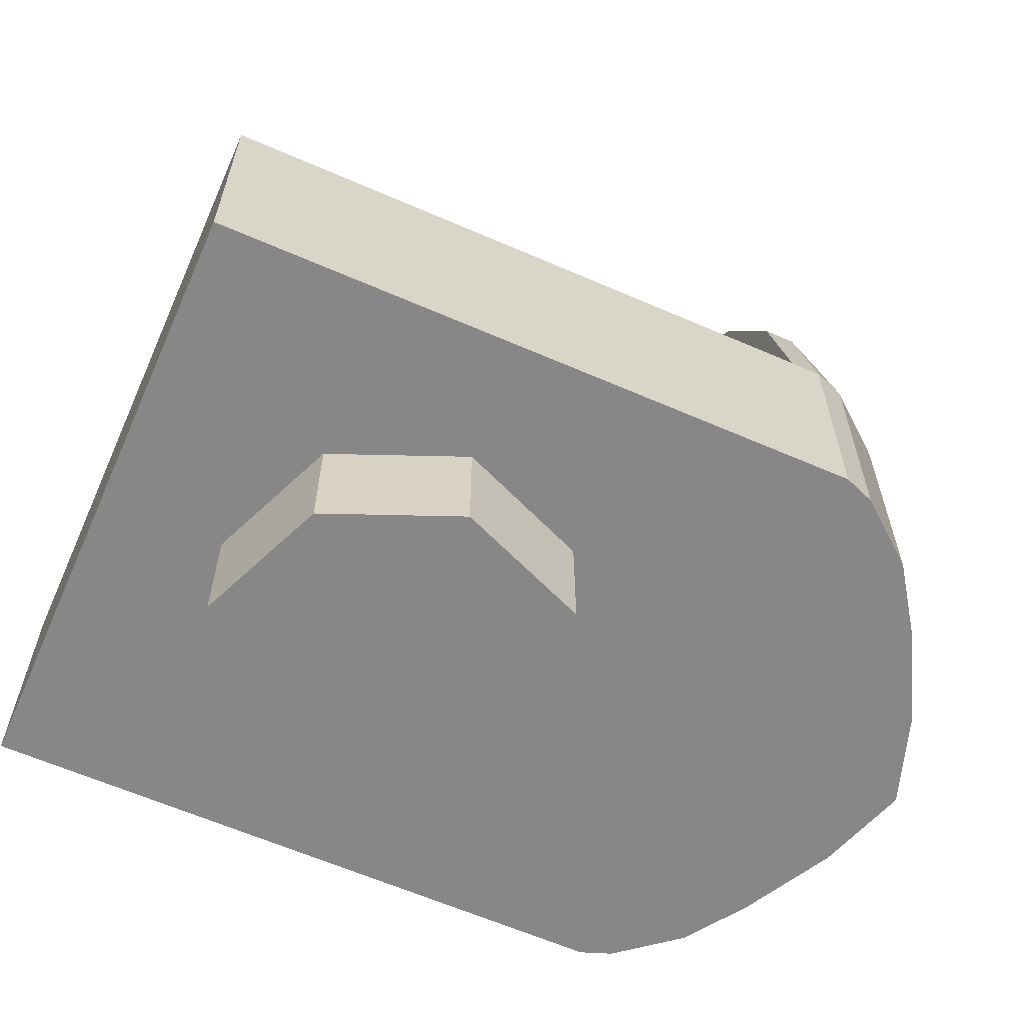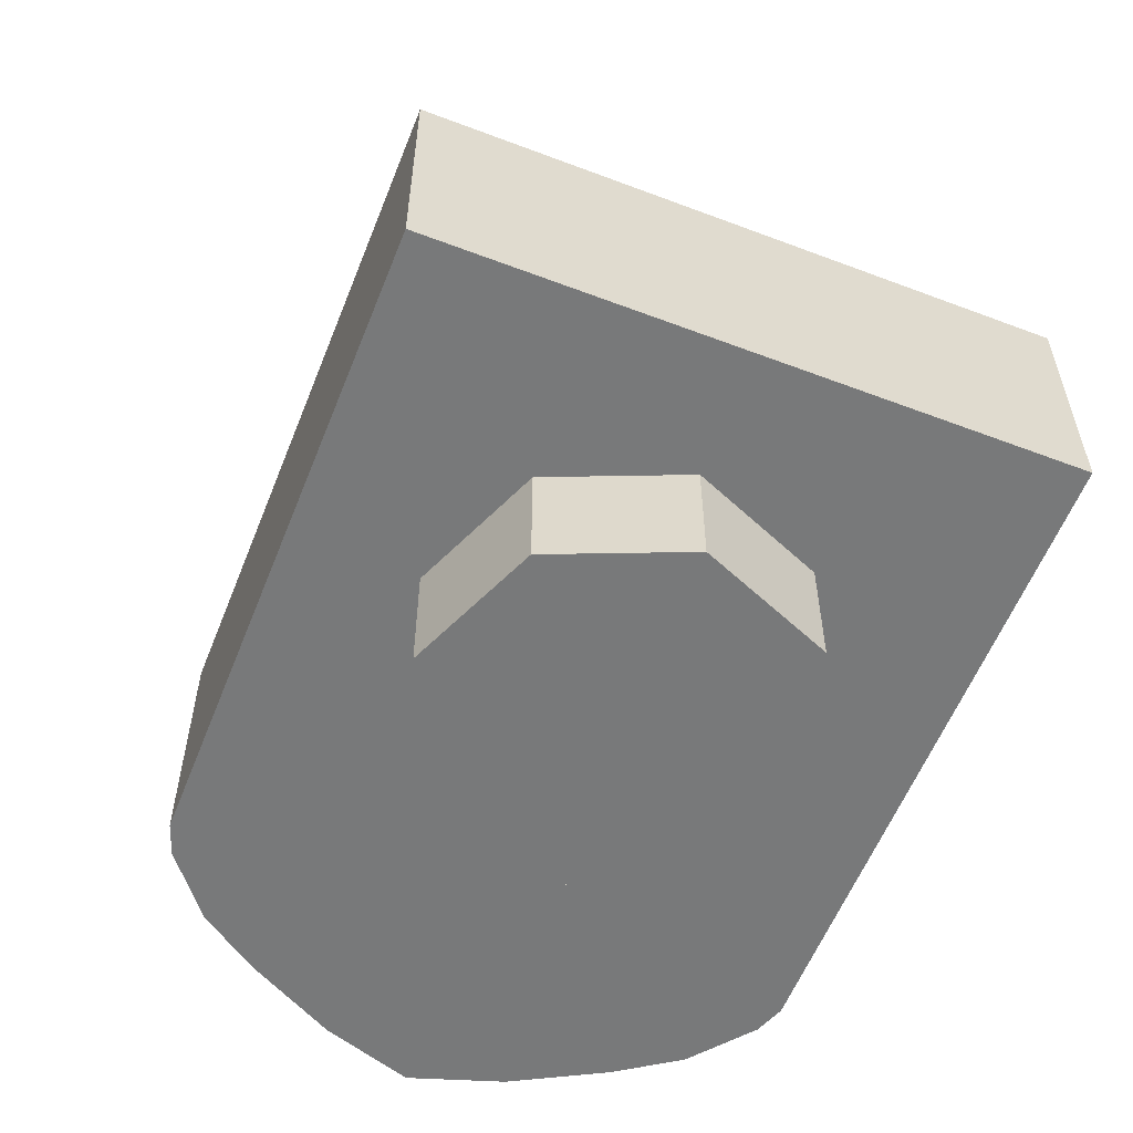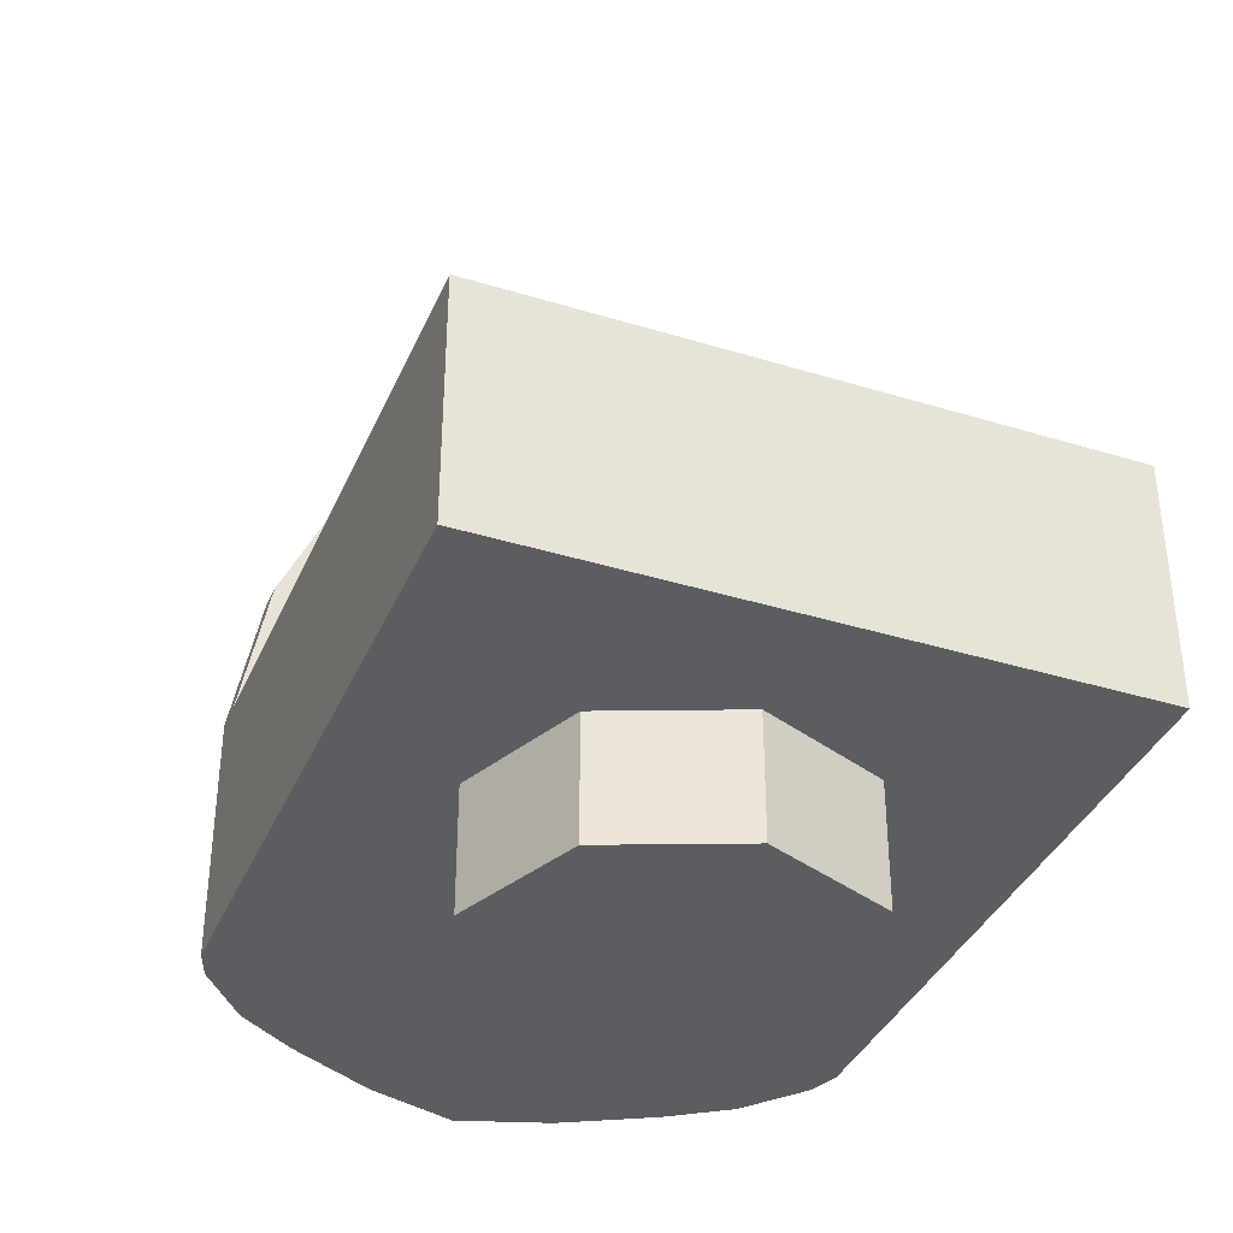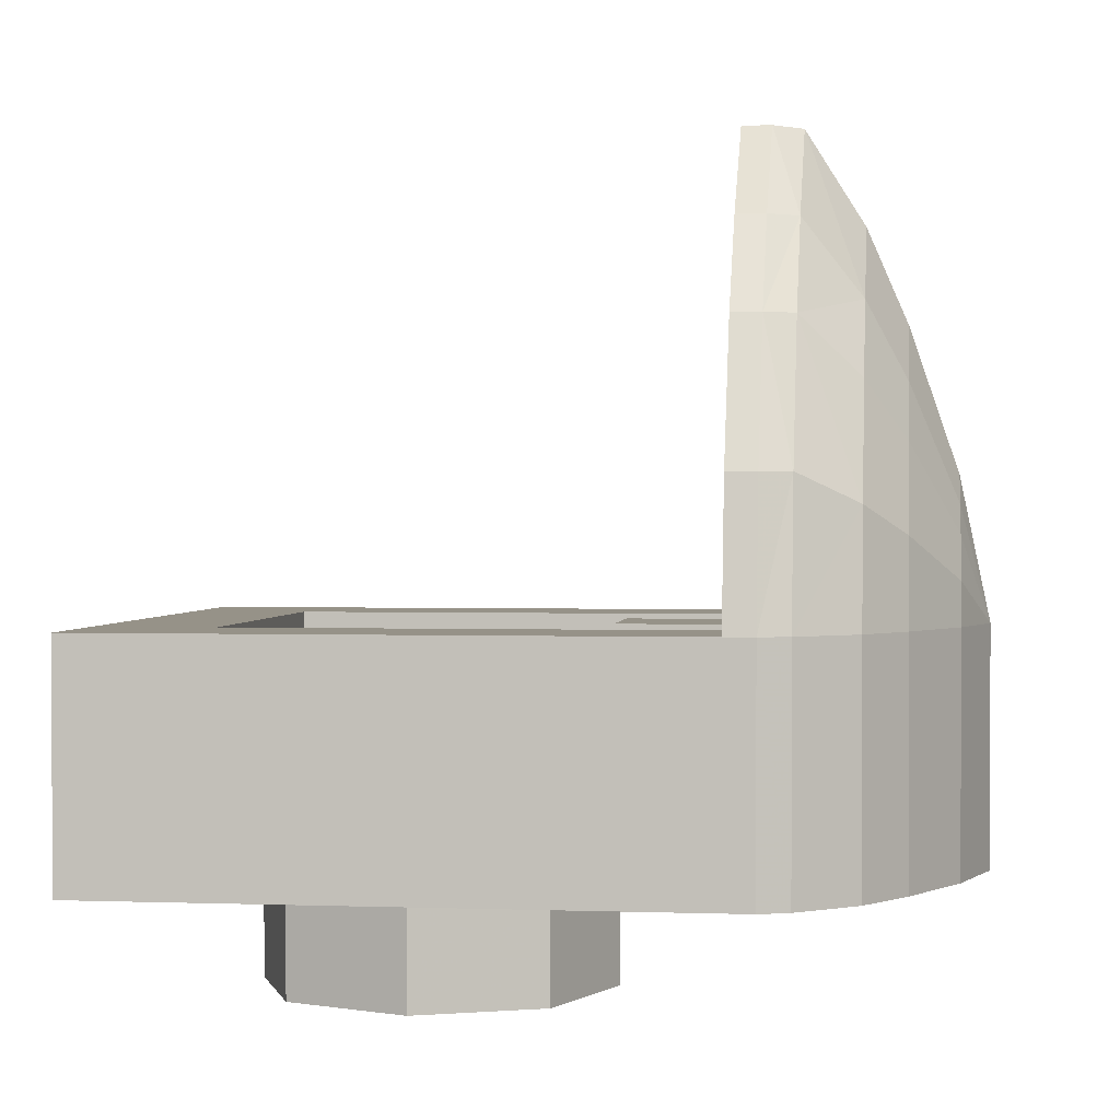
<metadata>
{"format":"obj","ext":"obj","renderer":"f3d","projection":"perspective","resolution":1024,"background":"white","views":[{"elev":-62.6,"azim":66.2,"up":"+Y"},{"elev":-57.7,"azim":-21.5,"up":"+Y"},{"elev":-37.2,"azim":-21.6,"up":"+Y"},{"elev":1.2,"azim":97.4,"up":"+Y"}]}
</metadata>
<code>
v -0.2121 0 0.2121
v 0 0 0.3
v 0 -0.2 0.3
v -0.2121 -0.2 0.2121
v -0.3 0 0
v -0.2121 0 0.2121
v -0.2121 -0.2 0.2121
v -0.3 -0.2 0
v -0.2121 0 -0.2121
v -0.3 0 0
v -0.3 -0.2 0
v -0.2121 -0.2 -0.2121
v 0 0 -0.3
v -0.2121 0 -0.2121
v -0.2121 -0.2 -0.2121
v 0 -0.2 -0.3
v 0.2121 0 -0.2121
v 0 0 -0.3
v 0 -0.2 -0.3
v 0.2121 -0.2 -0.2121
v 0.3 0 0
v 0.2121 0 -0.2121
v 0.2121 -0.2 -0.2121
v 0.3 -0.2 0
v 0.2121 0 0.2121
v 0.3 0 0
v 0.3 -0.2 0
v 0.2121 -0.2 0.2121
v 0 0 0.3
v 0.2121 0 0.2121
v 0.2121 -0.2 0.2121
v 0 -0.2 0.3
v 0 -0.2 0
v 0 -0.2 0.3
v -0.2121 -0.2 0.2121
v 0 -0.2 0
v -0.2121 -0.2 0.2121
v -0.3 -0.2 0
v 0 -0.2 0
v -0.3 -0.2 0
v -0.2121 -0.2 -0.2121
v 0 -0.2 0
v -0.2121 -0.2 -0.2121
v 0 -0.2 -0.3
v 0 -0.2 0
v 0 -0.2 -0.3
v 0.2121 -0.2 -0.2121
v 0 -0.2 0
v 0.2121 -0.2 -0.2121
v 0.3 -0.2 0
v 0 -0.2 0
v 0.3 -0.2 0
v 0.2121 -0.2 0.2121
v 0 -0.2 0
v 0.2121 -0.2 0.2121
v 0 -0.2 0.3
v -0.3 0.2 0.3
v 0.3 0.2 0.3
v 0.3 0.2 -0.5
v -0.3 0.2 -0.5
v -0.3 0.2 0.3
v -0.3 0.4 0.3
v 0.3 0.4 0.3
v 0.3 0.2 0.3
v -0.3 0.2 -0.5
v -0.3 0.4 -0.5
v -0.3 0.4 0.3
v -0.3 0.2 0.3
v 0.3 0.2 0.3
v 0.3 0.4 0.3
v 0.3 0.4 -0.5
v 0.3 0.2 -0.5
v 0.5 0.4 -0.5
v 0.3 0.4 -0.5
v 0.3 0.4 0.3
v 0.5 0.4 0.5
v 0.5 0.4 0.5
v 0.3 0.4 0.3
v -0.3 0.4 0.3
v -0.5 0.4 0.5
v -0.5 0.4 0.5
v -0.3 0.4 0.3
v -0.3 0.4 -0.5
v -0.5 0.4 -0.5
v 0.3 0.2 -0.5
v 0.3 0.4 -0.5
v -0.3 0.4 -0.5
v -0.3 0.2 -0.5
v 0.5 0 0.5
v 0.5 0 -0.5
v -0.5 0 -0.5
v -0.5 0 0.5
v -0.5 0 0.5
v -0.5 0 -0.5
v -0.5 0.4 -0.5
v -0.5 0.4 0.5
v 0.5 0 -0.5
v 0.5 0 0.5
v 0.5 0.4 0.5
v 0.5 0.4 -0.5
v 0.5 0 0.5
v -0.5 0 0.5
v -0.5 0.4 0.5
v 0.5 0.4 0.5
v -0.1 0.4 -0.3
v 0.1 0.4 -0.3
v 0.1 0.4 -0.5
v -0.1 0.4 -0.5
v -0.1 0.4 -0.3
v -0.1 0.2 -0.3
v 0.1 0.2 -0.3
v 0.1 0.4 -0.3
v -0.1 0.4 -0.5
v -0.1 0.2 -0.5
v -0.1 0.2 -0.3
v -0.1 0.4 -0.3
v 0.1 0.4 -0.3
v 0.1 0.2 -0.3
v 0.1 0.2 -0.5
v 0.1 0.4 -0.5
v 0.5 0 -0.5
v -0.5 0 -0.5
v -0.5 0 -0.55
v 0.5 0 -0.55
v -0.5 0 -0.55
v -0.4813 0 -0.6
v -0.4 0 -0.7
v -0.3 0 -0.7688
v 0.3 0 -0.7688
v 0.4 0 -0.7
v 0.4813 0 -0.6
v 0.5 0 -0.55
v -0.5 0 -0.55
v -0.3 0 -0.7688
v 0.3 0 -0.7688
v 0.5 0 -0.55
v -0.3 0 -0.7688
v -0.15 0 -0.85
v 0.15 0 -0.85
v 0.3 0 -0.7688
v -0.15 0 -0.85
v 0 0 -0.9
v 0.15 0 -0.85
v -0.5 0 -0.5
v -0.5 0.4 -0.5
v -0.5 0.4 -0.55
v -0.5 0 -0.55
v -0.5 0.4 -0.55
v -0.4813 0.4 -0.6
v -0.4813 0 -0.6
v -0.5 0 -0.55
v -0.4813 0.4 -0.6
v -0.4 0.4 -0.7
v -0.4 0 -0.7
v -0.4813 0 -0.6
v -0.4 0.4 -0.7
v -0.3 0.4 -0.7688
v -0.3 0 -0.7688
v -0.4 0 -0.7
v -0.3 0.4 -0.7688
v -0.15 0.4 -0.85
v -0.15 0 -0.85
v -0.3 0 -0.7688
v -0.15 0 -0.85
v -0.15 0.4 -0.85
v 0 0.4 -0.9
v 0 0 -0.9
v 0 0.4 -0.9
v 0.15 0.4 -0.85
v 0.15 0 -0.85
v 0 0 -0.9
v 0.15 0.4 -0.85
v 0.3 0.4 -0.7688
v 0.3 0 -0.7688
v 0.15 0 -0.85
v 0.3 0.4 -0.7688
v 0.4 0.4 -0.7
v 0.4 0 -0.7
v 0.3 0 -0.7688
v 0.4 0.4 -0.7
v 0.4813 0.4 -0.6
v 0.4813 0 -0.6
v 0.4 0 -0.7
v 0.5 0.4 -0.55
v 0.4813 0.4 -0.6
v 0.4813 0 -0.6
v 0.5 0 -0.55
v 0.5 0 -0.5
v 0.5 0.4 -0.5
v 0.5 0.4 -0.55
v 0.5 0 -0.55
v 0 0.4 -0.9
v -0.05625 0.592 -0.85
v 0 0.64 -0.85
v 0 0.4 -0.9
v 0.05625 0.592 -0.85
v 0.0969 0.544 -0.85
v 0 0.4 -0.9
v -0.1344 0.472 -0.85
v -0.0969 0.544 -0.85
v 0 0.4 -0.9
v 0.1344 0.472 -0.85
v 0.15 0.4 -0.85
v 0 0.64 -0.85
v 0.05625 0.592 -0.85
v 0 0.4 -0.9
v 0 1.2 -0.6
v 0 1.04 -0.7
v -0.15 0.912 -0.7
v 0 1.2 -0.6
v 0.1804 1.04 -0.6
v 0.15 0.912 -0.7
v 0.05 1.2 -0.55
v 0 1.2 -0.6
v -0.05 1.2 -0.55
v -0.05 1.2 -0.55
v 0 1.2 -0.6
v -0.1804 1.04 -0.6
v 0.05 1.2 -0.55
v 0.2188 1.04 -0.55
v 0.1804 1.04 -0.6
v -0.0969 0.544 -0.85
v -0.05625 0.592 -0.85
v 0 0.4 -0.9
v 0.0969 0.544 -0.85
v 0.1344 0.472 -0.85
v 0 0.4 -0.9
v -0.5 0.4 -0.55
v -0.4531 0.64 -0.55
v -0.4311 0.64 -0.6
v 0.5 0.4 -0.55
v 0.4813 0.4 -0.6
v 0.4311 0.64 -0.6
v -0.15 0.4 -0.85
v -0.1344 0.472 -0.85
v 0 0.4 -0.9
v 0.15 0.912 -0.7
v 0 1.04 -0.7
v 0 1.2 -0.6
v -0.15 0.912 -0.7
v -0.1804 1.04 -0.6
v 0 1.2 -0.6
v 0.15 0.912 -0.7
v 0.1804 1.04 -0.6
v 0.3108 0.88 -0.6
v -0.15 0.912 -0.7
v -0.2584 0.784 -0.7
v -0.3108 0.88 -0.6
v 0.1804 1.04 -0.6
v 0 1.2 -0.6
v 0.05 1.2 -0.55
v -0.1804 1.04 -0.6
v -0.2188 1.04 -0.55
v -0.05 1.2 -0.55
v 0.1804 1.04 -0.6
v 0.2188 1.04 -0.55
v 0.3407 0.88 -0.55
v -0.1804 1.04 -0.6
v -0.3108 0.88 -0.6
v -0.3407 0.88 -0.55
v -0.3108 0.88 -0.6
v -0.1804 1.04 -0.6
v -0.15 0.912 -0.7
v 0.3108 0.88 -0.6
v 0.2584 0.784 -0.7
v 0.15 0.912 -0.7
v -0.3108 0.88 -0.6
v -0.2584 0.784 -0.7
v -0.3584 0.592 -0.7
v 0.3108 0.88 -0.6
v 0.4311 0.64 -0.6
v 0.3584 0.592 -0.7
v -0.3407 0.88 -0.55
v -0.2188 1.04 -0.55
v -0.1804 1.04 -0.6
v 0.3407 0.88 -0.55
v 0.3108 0.88 -0.6
v 0.1804 1.04 -0.6
v -0.3407 0.88 -0.55
v -0.3108 0.88 -0.6
v -0.4311 0.64 -0.6
v 0.3407 0.88 -0.55
v 0.4531 0.64 -0.55
v 0.4311 0.64 -0.6
v 0.3584 0.592 -0.7
v 0.2584 0.784 -0.7
v 0.3108 0.88 -0.6
v -0.3584 0.592 -0.7
v -0.4 0.4 -0.7
v -0.4813 0.4 -0.6
v -0.3584 0.592 -0.7
v -0.4311 0.64 -0.6
v -0.3108 0.88 -0.6
v 0.3584 0.592 -0.7
v 0.4311 0.64 -0.6
v 0.4813 0.4 -0.6
v 0.4311 0.64 -0.6
v 0.3108 0.88 -0.6
v 0.3407 0.88 -0.55
v 0.4311 0.64 -0.6
v 0.4531 0.64 -0.55
v 0.5 0.4 -0.55
v -0.4311 0.64 -0.6
v -0.4531 0.64 -0.55
v -0.3407 0.88 -0.55
v -0.4311 0.64 -0.6
v -0.4813 0.4 -0.6
v -0.5 0.4 -0.55
v 0.4813 0.4 -0.6
v 0.4 0.4 -0.7
v 0.3584 0.592 -0.7
v -0.4813 0.4 -0.6
v -0.4311 0.64 -0.6
v -0.3584 0.592 -0.7
v 0 0.88 -0.7688
v 0 0.64 -0.85
v -0.05625 0.592 -0.85
v -0.1125 0.784 -0.7688
v 0 0.88 -0.7688
v 0.1125 0.784 -0.7688
v 0.05625 0.592 -0.85
v 0 0.64 -0.85
v 0 1.04 -0.7
v 0 0.88 -0.7688
v -0.1125 0.784 -0.7688
v -0.15 0.912 -0.7
v 0 1.04 -0.7
v 0.15 0.912 -0.7
v 0.1125 0.784 -0.7688
v 0 0.88 -0.7688
v 0.05 1.2 -0.5
v 0.2188 1.04 -0.5
v 0.2188 1.04 -0.55
v 0.05 1.2 -0.55
v -0.05 1.2 -0.55
v -0.2188 1.04 -0.55
v -0.2188 1.04 -0.5
v -0.05 1.2 -0.5
v 0.05 1.2 -0.55
v -0.05 1.2 -0.55
v -0.05 1.2 -0.5
v 0.05 1.2 -0.5
v -0.5 0.4 -0.55
v -0.5 0.4 -0.5
v -0.4531 0.64 -0.5
v -0.4531 0.64 -0.55
v 0.5 0.4 -0.5
v 0.5 0.4 -0.55
v 0.4531 0.64 -0.55
v 0.4531 0.64 -0.5
v 0.1938 0.688 -0.7688
v 0.0969 0.544 -0.85
v 0.05625 0.592 -0.85
v 0.1125 0.784 -0.7688
v -0.1938 0.688 -0.7688
v -0.0969 0.544 -0.85
v -0.1344 0.472 -0.85
v -0.2687 0.544 -0.7688
v -0.1938 0.688 -0.7688
v -0.1125 0.784 -0.7688
v -0.05625 0.592 -0.85
v -0.0969 0.544 -0.85
v 0.1938 0.688 -0.7688
v 0.2687 0.544 -0.7688
v 0.1344 0.472 -0.85
v 0.0969 0.544 -0.85
v -0.2584 0.784 -0.7
v -0.15 0.912 -0.7
v -0.1125 0.784 -0.7688
v -0.1938 0.688 -0.7688
v 0.2584 0.784 -0.7
v 0.1938 0.688 -0.7688
v 0.1125 0.784 -0.7688
v 0.15 0.912 -0.7
v -0.2584 0.784 -0.7
v -0.1938 0.688 -0.7688
v -0.2687 0.544 -0.7688
v -0.3584 0.592 -0.7
v 0.2584 0.784 -0.7
v 0.3584 0.592 -0.7
v 0.2687 0.544 -0.7688
v 0.1938 0.688 -0.7688
v 0.3 0.4 -0.7688
v 0.15 0.4 -0.85
v 0.1344 0.472 -0.85
v 0.2687 0.544 -0.7688
v -0.3 0.4 -0.7688
v -0.2687 0.544 -0.7688
v -0.1344 0.472 -0.85
v -0.15 0.4 -0.85
v 0.3407 0.88 -0.5
v 0.3407 0.88 -0.55
v 0.2188 1.04 -0.55
v 0.2188 1.04 -0.5
v -0.3407 0.88 -0.55
v -0.3407 0.88 -0.5
v -0.2188 1.04 -0.5
v -0.2188 1.04 -0.55
v 0.3407 0.88 -0.55
v 0.3407 0.88 -0.5
v 0.4531 0.64 -0.5
v 0.4531 0.64 -0.55
v -0.3407 0.88 -0.5
v -0.3407 0.88 -0.55
v -0.4531 0.64 -0.55
v -0.4531 0.64 -0.5
v 0.4 0.4 -0.7
v 0.3 0.4 -0.7688
v 0.2687 0.544 -0.7688
v 0.3584 0.592 -0.7
v -0.4 0.4 -0.7
v -0.3584 0.592 -0.7
v -0.2687 0.544 -0.7688
v -0.3 0.4 -0.7688
v -0.05 1.2 -0.5
v -0.2188 1.04 -0.5
v 0.2188 1.04 -0.5
v 0.05 1.2 -0.5
v 0.3407 0.88 -0.5
v 0.2188 1.04 -0.5
v -0.2188 1.04 -0.5
v -0.3407 0.88 -0.5
v -0.3407 0.88 -0.5
v -0.4531 0.64 -0.5
v 0.4531 0.64 -0.5
v 0.3407 0.88 -0.5
v 0.5 0.4 -0.5
v 0.4531 0.64 -0.5
v 0.3 0.4 -0.5
v -0.3 0.4 -0.5
v -0.4531 0.64 -0.5
v -0.5 0.4 -0.5
v 0.3 0.4 -0.5
v 0.4531 0.64 -0.5
v -0.4531 0.64 -0.5
v -0.3 0.4 -0.5
g mesh363046
f 1 3 2
f 3 1 4
f 5 7 6
f 7 5 8
f 9 11 10
f 11 9 12
f 13 15 14
f 15 13 16
f 17 19 18
f 19 17 20
f 21 23 22
f 23 21 24
f 25 27 26
f 27 25 28
f 29 31 30
f 31 29 32
g mesh363048
f 33 34 35
f 36 37 38
f 39 40 41
f 42 43 44
f 45 46 47
f 48 49 50
f 51 52 53
f 54 55 56
g mesh363051
f 57 58 59
f 59 60 57
f 61 62 63
f 63 64 61
f 65 66 67
f 67 68 65
f 69 70 71
f 71 72 69
f 73 74 75
f 75 76 73
f 77 78 79
f 79 80 77
f 81 82 83
f 83 84 81
f 85 86 87
f 87 88 85
g mesh363053
f 89 91 90
f 91 89 92
g mesh363054
f 93 95 94
f 95 93 96
g mesh363055
f 97 99 98
f 99 97 100
g mesh363056
f 101 103 102
f 103 101 104
g mesh363058
f 105 106 107
f 107 108 105
f 109 110 111
f 111 112 109
f 113 114 115
f 115 116 113
f 117 118 119
f 119 120 117
g mesh363060
f 121 122 123
f 123 124 121
f 125 126 127
f 127 128 125
f 129 130 131
f 131 132 129
f 133 134 135
f 135 136 133
f 137 138 139
f 139 140 137
f 141 142 143
g mesh363062
f 144 145 146
f 146 147 144
g mesh363064
f 148 149 150
f 150 151 148
g mesh363066
f 152 153 154
f 154 155 152
g mesh363068
f 156 157 158
f 158 159 156
g mesh363070
f 160 161 162
f 162 163 160
g mesh363072
f 164 165 166
f 166 167 164
g mesh363074
f 168 169 170
f 170 171 168
g mesh363076
f 172 173 174
f 174 175 172
g mesh363078
f 176 177 178
f 178 179 176
g mesh363080
f 180 181 182
f 182 183 180
g mesh363082
f 184 186 185
f 186 184 187
g mesh363084
f 188 190 189
f 190 188 191
g mesh363086
f 192 193 194
f 195 196 197
f 198 199 200
f 201 202 203
f 204 205 206
f 207 208 209
f 210 211 212
f 213 214 215
f 216 217 218
f 219 220 221
f 222 223 224
f 225 226 227
f 228 229 230
f 231 232 233
f 234 235 236
f 237 238 239
f 240 241 242
f 243 244 245
f 246 247 248
f 249 250 251
f 252 253 254
f 255 256 257
f 258 259 260
f 261 262 263
f 264 265 266
f 267 268 269
f 270 271 272
f 273 274 275
f 276 277 278
f 279 280 281
f 282 283 284
f 285 286 287
f 288 289 290
f 291 292 293
f 294 295 296
f 297 298 299
f 300 301 302
f 303 304 305
f 306 307 308
f 309 310 311
f 312 313 314
f 315 316 317
f 317 318 315
f 319 320 321
f 321 322 319
f 323 324 325
f 325 326 323
f 327 328 329
f 329 330 327
g mesh363087
f 331 332 333
f 333 334 331
g mesh363089
f 335 336 337
f 337 338 335
g mesh363091
f 339 340 341
f 341 342 339
g mesh363093
f 343 344 345
f 345 346 343
g mesh363095
f 347 348 349
f 349 350 347
f 351 352 353
f 353 354 351
f 355 356 357
f 357 358 355
f 359 360 361
f 361 362 359
f 363 364 365
f 365 366 363
f 367 368 369
f 369 370 367
f 371 372 373
f 373 374 371
f 375 376 377
f 377 378 375
f 379 380 381
f 381 382 379
f 383 384 385
f 385 386 383
f 387 388 389
f 389 390 387
g mesh363097
f 391 392 393
f 393 394 391
g mesh363099
f 395 396 397
f 397 398 395
g mesh363101
f 399 400 401
f 401 402 399
g mesh363103
f 403 404 405
f 405 406 403
f 407 408 409
f 409 410 407
f 411 412 413
f 413 414 411
g mesh363105
f 415 416 417
f 417 418 415
f 419 420 421
f 421 422 419
f 423 424 425
f 425 426 423
f 427 428 429
f 430 431 432
f 433 434 435
f 435 436 433

</code>
